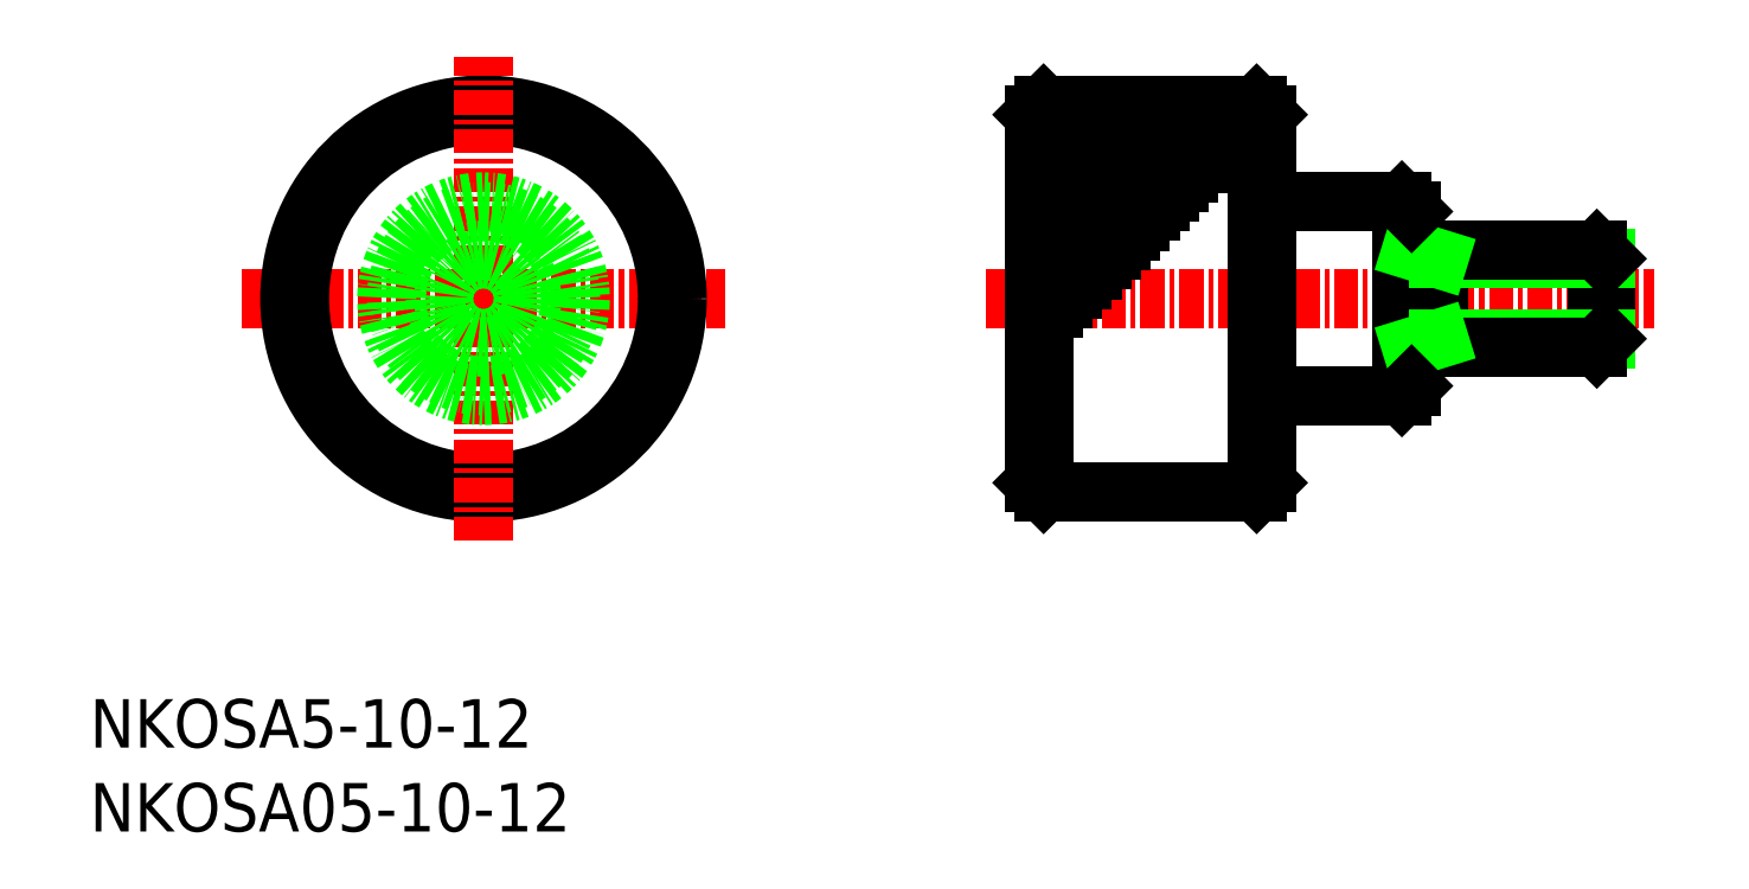
<metadata>
{"format":"dxf","ext":"dxf","renderer":"ezdxf+matplotlib","layout":"modelspace","background":"white","min_lineweight":24,"dpi":150}
</metadata>
<code>
0
SECTION
2
ENTITIES
0
TEXT
8
0
10
-1.517e-07
20
4.332
30
0
40
2.5
1
NKOSA5-10-12
0
TEXT
8
0
10
-1.517e-07
20
-1.335e-07
30
0
40
2.5
1
NKOSA05-10-12
0
LINE
8
0
10
9.75
20
26.88
30
0
11
9.75
21
26.88
31
0
0
LINE
8
0
10
9.75
20
27.5
30
0
11
9.75
21
27.5
31
0
0
LINE
8
CENTER
10
46.25
20
27.5
30
0
11
80.75
21
27.5
31
0
0
LINE
8
0
10
60.25
20
37.5
30
0
11
49.25
21
37.5
31
0
0
LINE
8
0
10
54.25
20
31.5
30
0
11
49.25
21
31.5
31
0
0
LINE
8
0
10
55.25
20
32.5
30
0
11
49.25
21
32.5
31
0
0
LINE
8
0
10
52.25
20
29.5
30
0
11
49.25
21
29.5
31
0
0
LINE
8
0
10
53.25
20
30.5
30
0
11
49.25
21
30.5
31
0
0
LINE
8
0
10
51.25
20
28.5
30
0
11
49.25
21
28.5
31
0
0
LINE
8
0
10
60.25
20
17.5
30
0
11
49.25
21
17.5
31
0
0
LINE
8
0
10
77.82
20
25
30
0
11
77.82
21
30
31
0
0
LINE
8
0
10
60.75
20
37
30
0
11
60.75
21
18
31
0
0
LINE
8
0
10
60.25
20
17.5
30
0
11
60.25
21
37.5
31
0
0
LINE
8
0
10
69.65
20
25
30
0
11
69.65
21
30
31
0
0
LINE
8
0
10
68.25
20
23
30
0
11
68.25
21
32
31
0
0
LINE
8
0
10
67.75
20
22.5
30
0
11
67.75
21
32.5
31
0
0
LINE
8
0
10
78.25
20
25.43
30
0
11
78.25
21
29.57
31
0
0
LINE
8
0
10
69.65
20
25.43
30
0
11
78.25
21
25.43
31
0
0
LINE
8
0
10
68.25
20
25
30
0
11
77.82
21
25
31
0
0
LINE
8
0
10
77.82
20
25
30
0
11
78.25
21
25.43
31
0
0
LINE
8
0
10
78.25
20
26.88
30
0
11
78.25
21
26.88
31
0
0
LINE
8
0
10
60.75
20
22.5
30
0
11
67.75
21
22.5
31
0
0
LINE
8
0
10
68.25
20
25
30
0
11
69.65
21
25.43
31
0
0
LINE
8
0
10
67.75
20
22.5
30
0
11
68.25
21
23
31
0
0
LINE
8
0
10
60.25
20
17.5
30
0
11
60.75
21
18
31
0
0
LINE
8
0
10
69.65
20
29.57
30
0
11
78.25
21
29.57
31
0
0
LINE
8
0
10
68.25
20
30
30
0
11
77.82
21
30
31
0
0
LINE
8
0
10
77.82
20
30
30
0
11
78.25
21
29.57
31
0
0
LINE
8
0
10
78.25
20
27.5
30
0
11
78.25
21
27.5
31
0
0
LINE
8
0
10
67.75
20
32.5
30
0
11
60.75
21
32.5
31
0
0
LINE
8
0
10
69.65
20
29.57
30
0
11
68.25
21
30
31
0
0
LINE
8
0
10
68.25
20
32
30
0
11
67.75
21
32.5
31
0
0
LINE
8
0
10
60.75
20
37
30
0
11
60.25
21
37.5
31
0
0
LINE
8
0
10
48.75
20
18
30
0
11
48.75
21
37
31
0
0
LINE
8
0
10
49.25
20
17.5
30
0
11
49.25
21
37.5
31
0
0
LINE
8
0
10
48.75
20
18
30
0
11
49.25
21
17.5
31
0
0
LINE
8
0
10
48.75
20
37
30
0
11
49.25
21
37.5
31
0
0
LINE
8
0
10
57.25
20
34.5
30
0
11
49.25
21
34.5
31
0
0
LINE
8
0
10
58.25
20
35.5
30
0
11
49.25
21
35.5
31
0
0
LINE
8
0
10
56.25
20
33.5
30
0
11
49.25
21
33.5
31
0
0
LINE
8
0
10
60.25
20
37.5
30
0
11
49.25
21
37.5
31
0
0
LINE
8
0
10
59.25
20
36.5
30
0
11
49.25
21
36.5
31
0
0
LINE
8
0
10
60.25
20
17.5
30
0
11
49.25
21
17.5
31
0
0
LINE
8
CENTER
10
7.829
20
27.5
30
0
11
32.83
21
27.5
31
0
0
CIRCLE
8
0
10
20.33
20
27.5
30
0
40
10
0
CIRCLE
8
0
10
20.33
20
27.5
30
0
40
9.5
0
LINE
8
CENTER
10
20.33
20
15
30
0
11
20.33
21
40
31
0
0
CIRCLE
8
0
10
20.33
20
27.5
30
0
40
2.5
0
CIRCLE
8
0
10
20.33
20
27.5
30
0
40
2.067
0
CIRCLE
8
0
10
20.33
20
27.5
30
0
40
5
0
CIRCLE
8
0
10
20.33
20
27.5
30
0
40
4.5
0
LINE
8
0
10
50.25
20
27.5
30
0
11
49.25
21
27.5
31
0
0
LINE
8
0
10
59.75
20
37
30
0
11
49.25
21
37
31
0
0
LINE
8
0
10
58.75
20
36
30
0
11
49.25
21
36
31
0
0
LINE
8
0
10
57.75
20
35
30
0
11
49.25
21
35
31
0
0
LINE
8
0
10
56.75
20
34
30
0
11
49.25
21
34
31
0
0
LINE
8
0
10
55.75
20
33
30
0
11
49.25
21
33
31
0
0
LINE
8
0
10
54.75
20
32
30
0
11
49.25
21
32
31
0
0
LINE
8
0
10
53.75
20
31
30
0
11
49.25
21
31
31
0
0
LINE
8
0
10
52.75
20
30
30
0
11
49.25
21
30
31
0
0
LINE
8
0
10
51.75
20
29
30
0
11
49.25
21
29
31
0
0
LINE
8
0
10
50.75
20
28
30
0
11
49.25
21
28
31
0
0
LINE
8
0
10
49.75
20
27
30
0
11
49.25
21
27
31
0
0
ENDSEC
0
EOF

</code>
